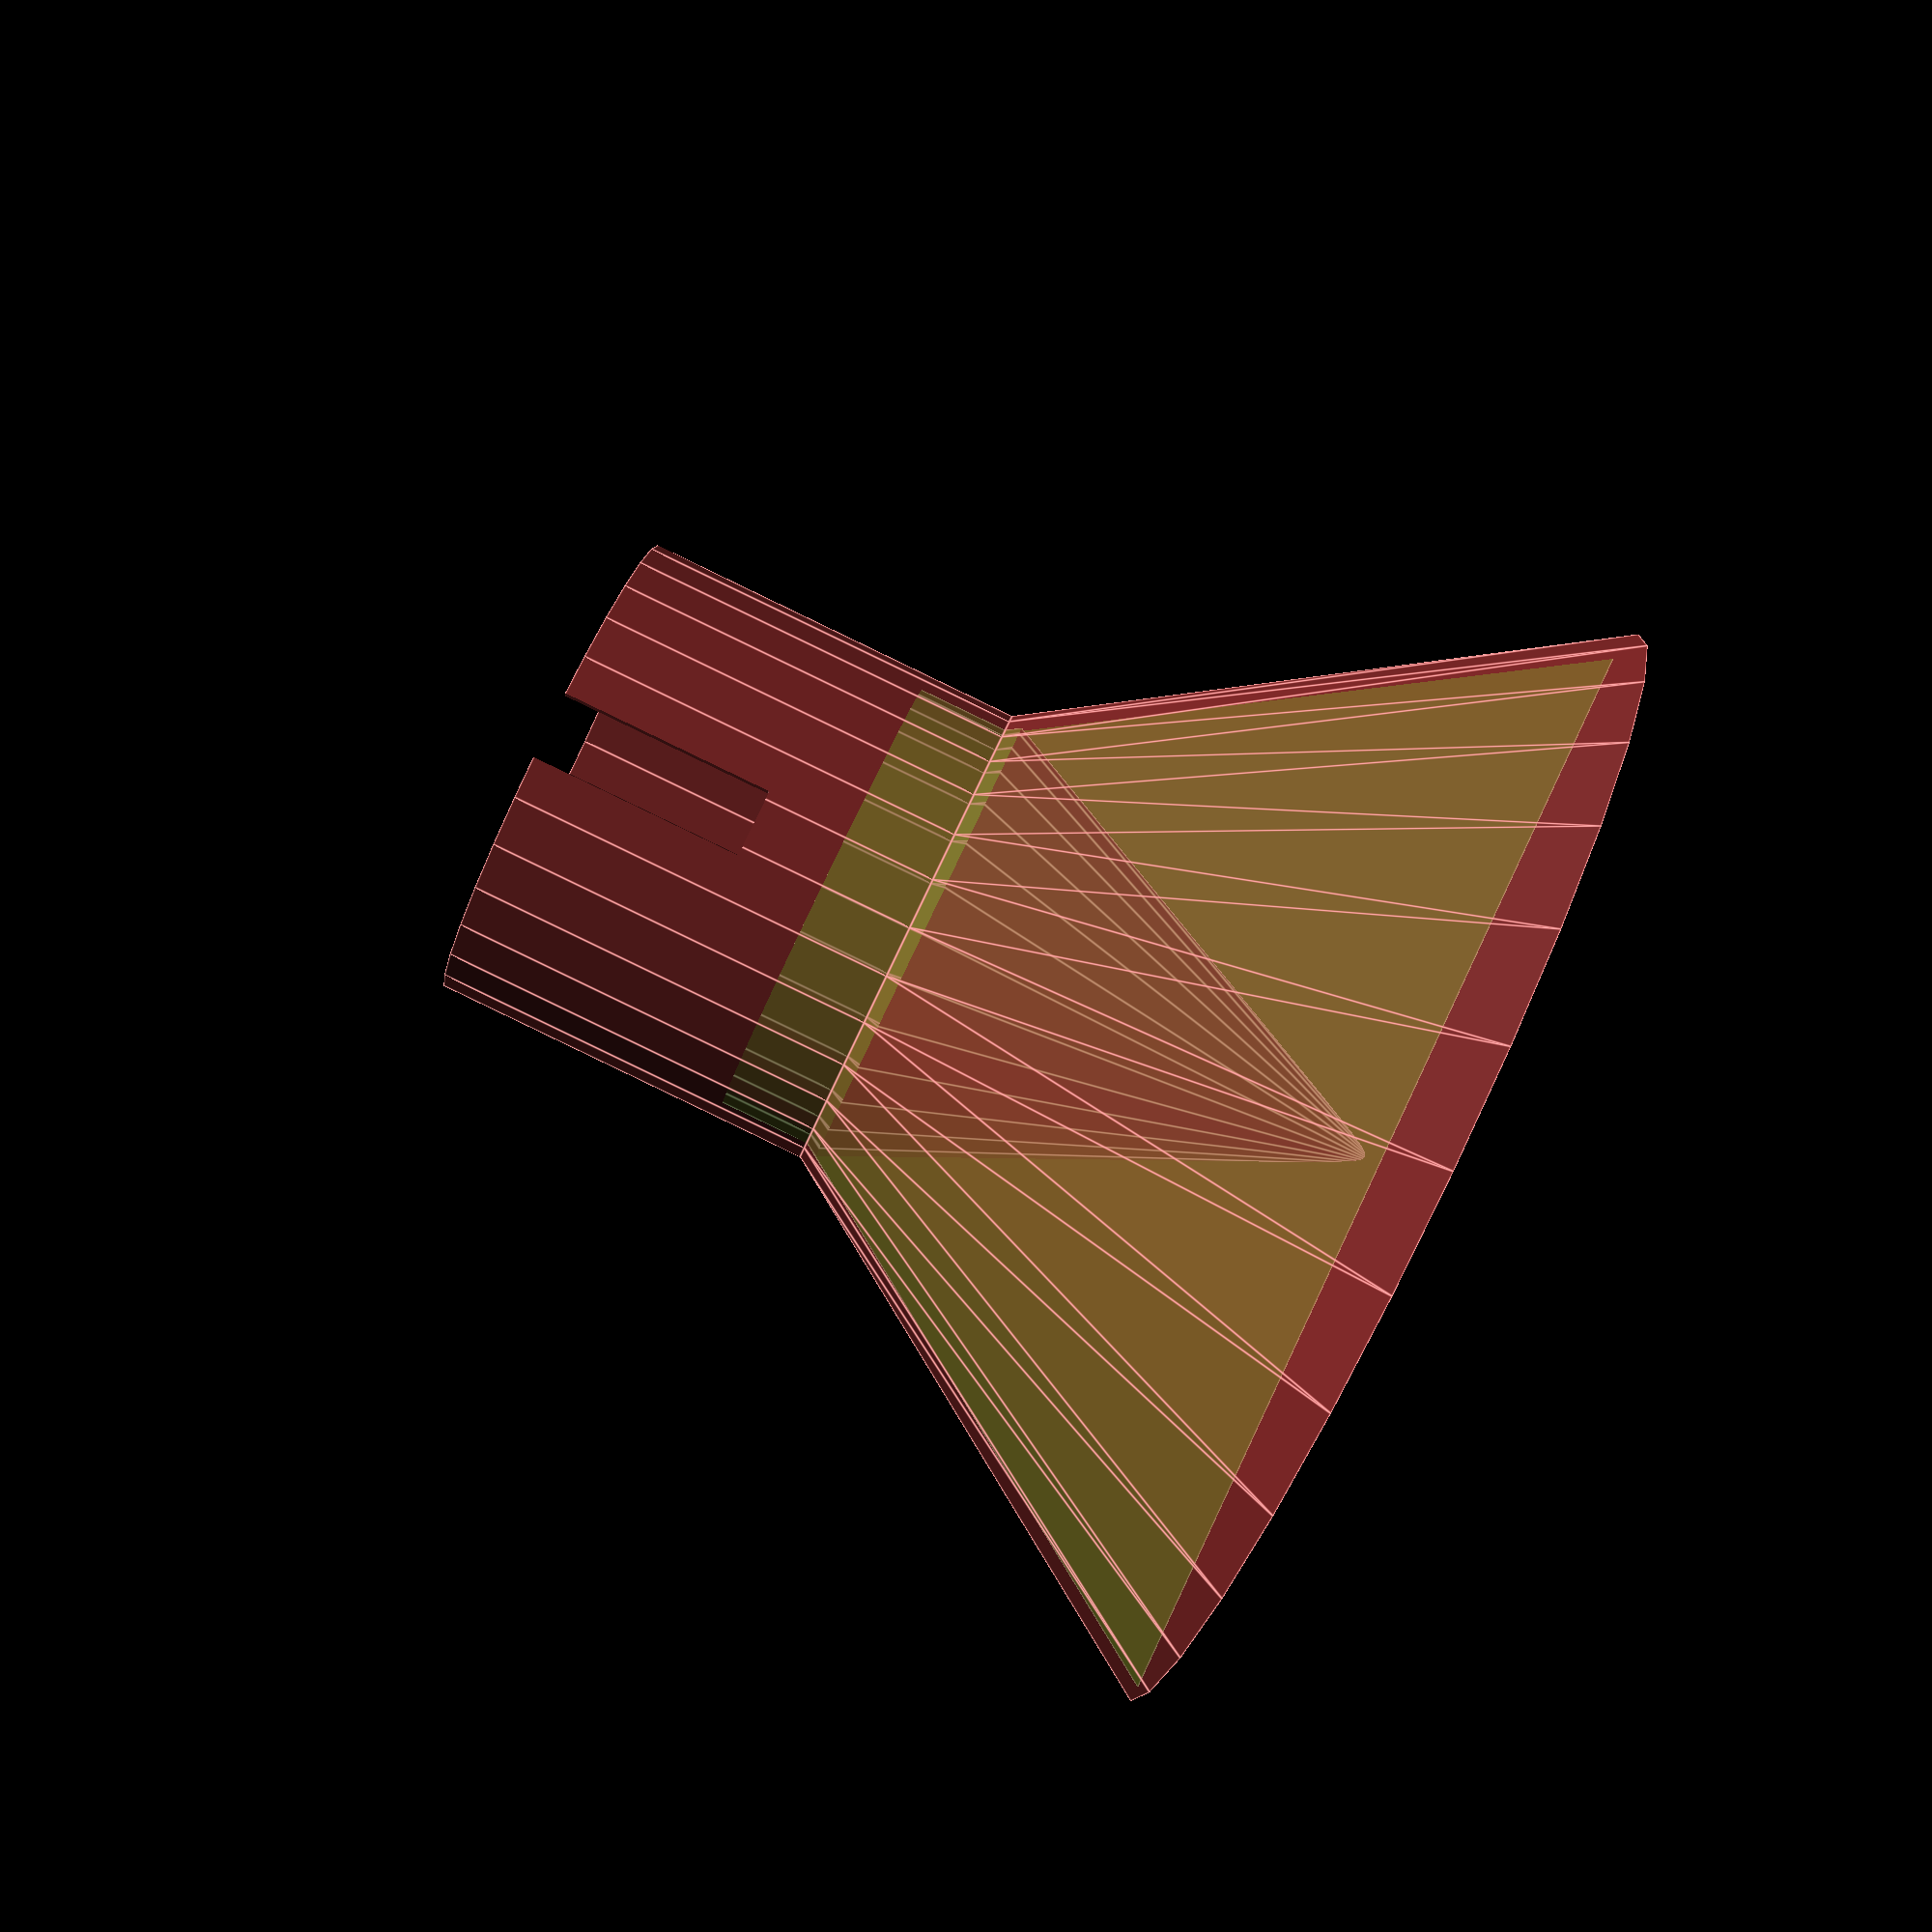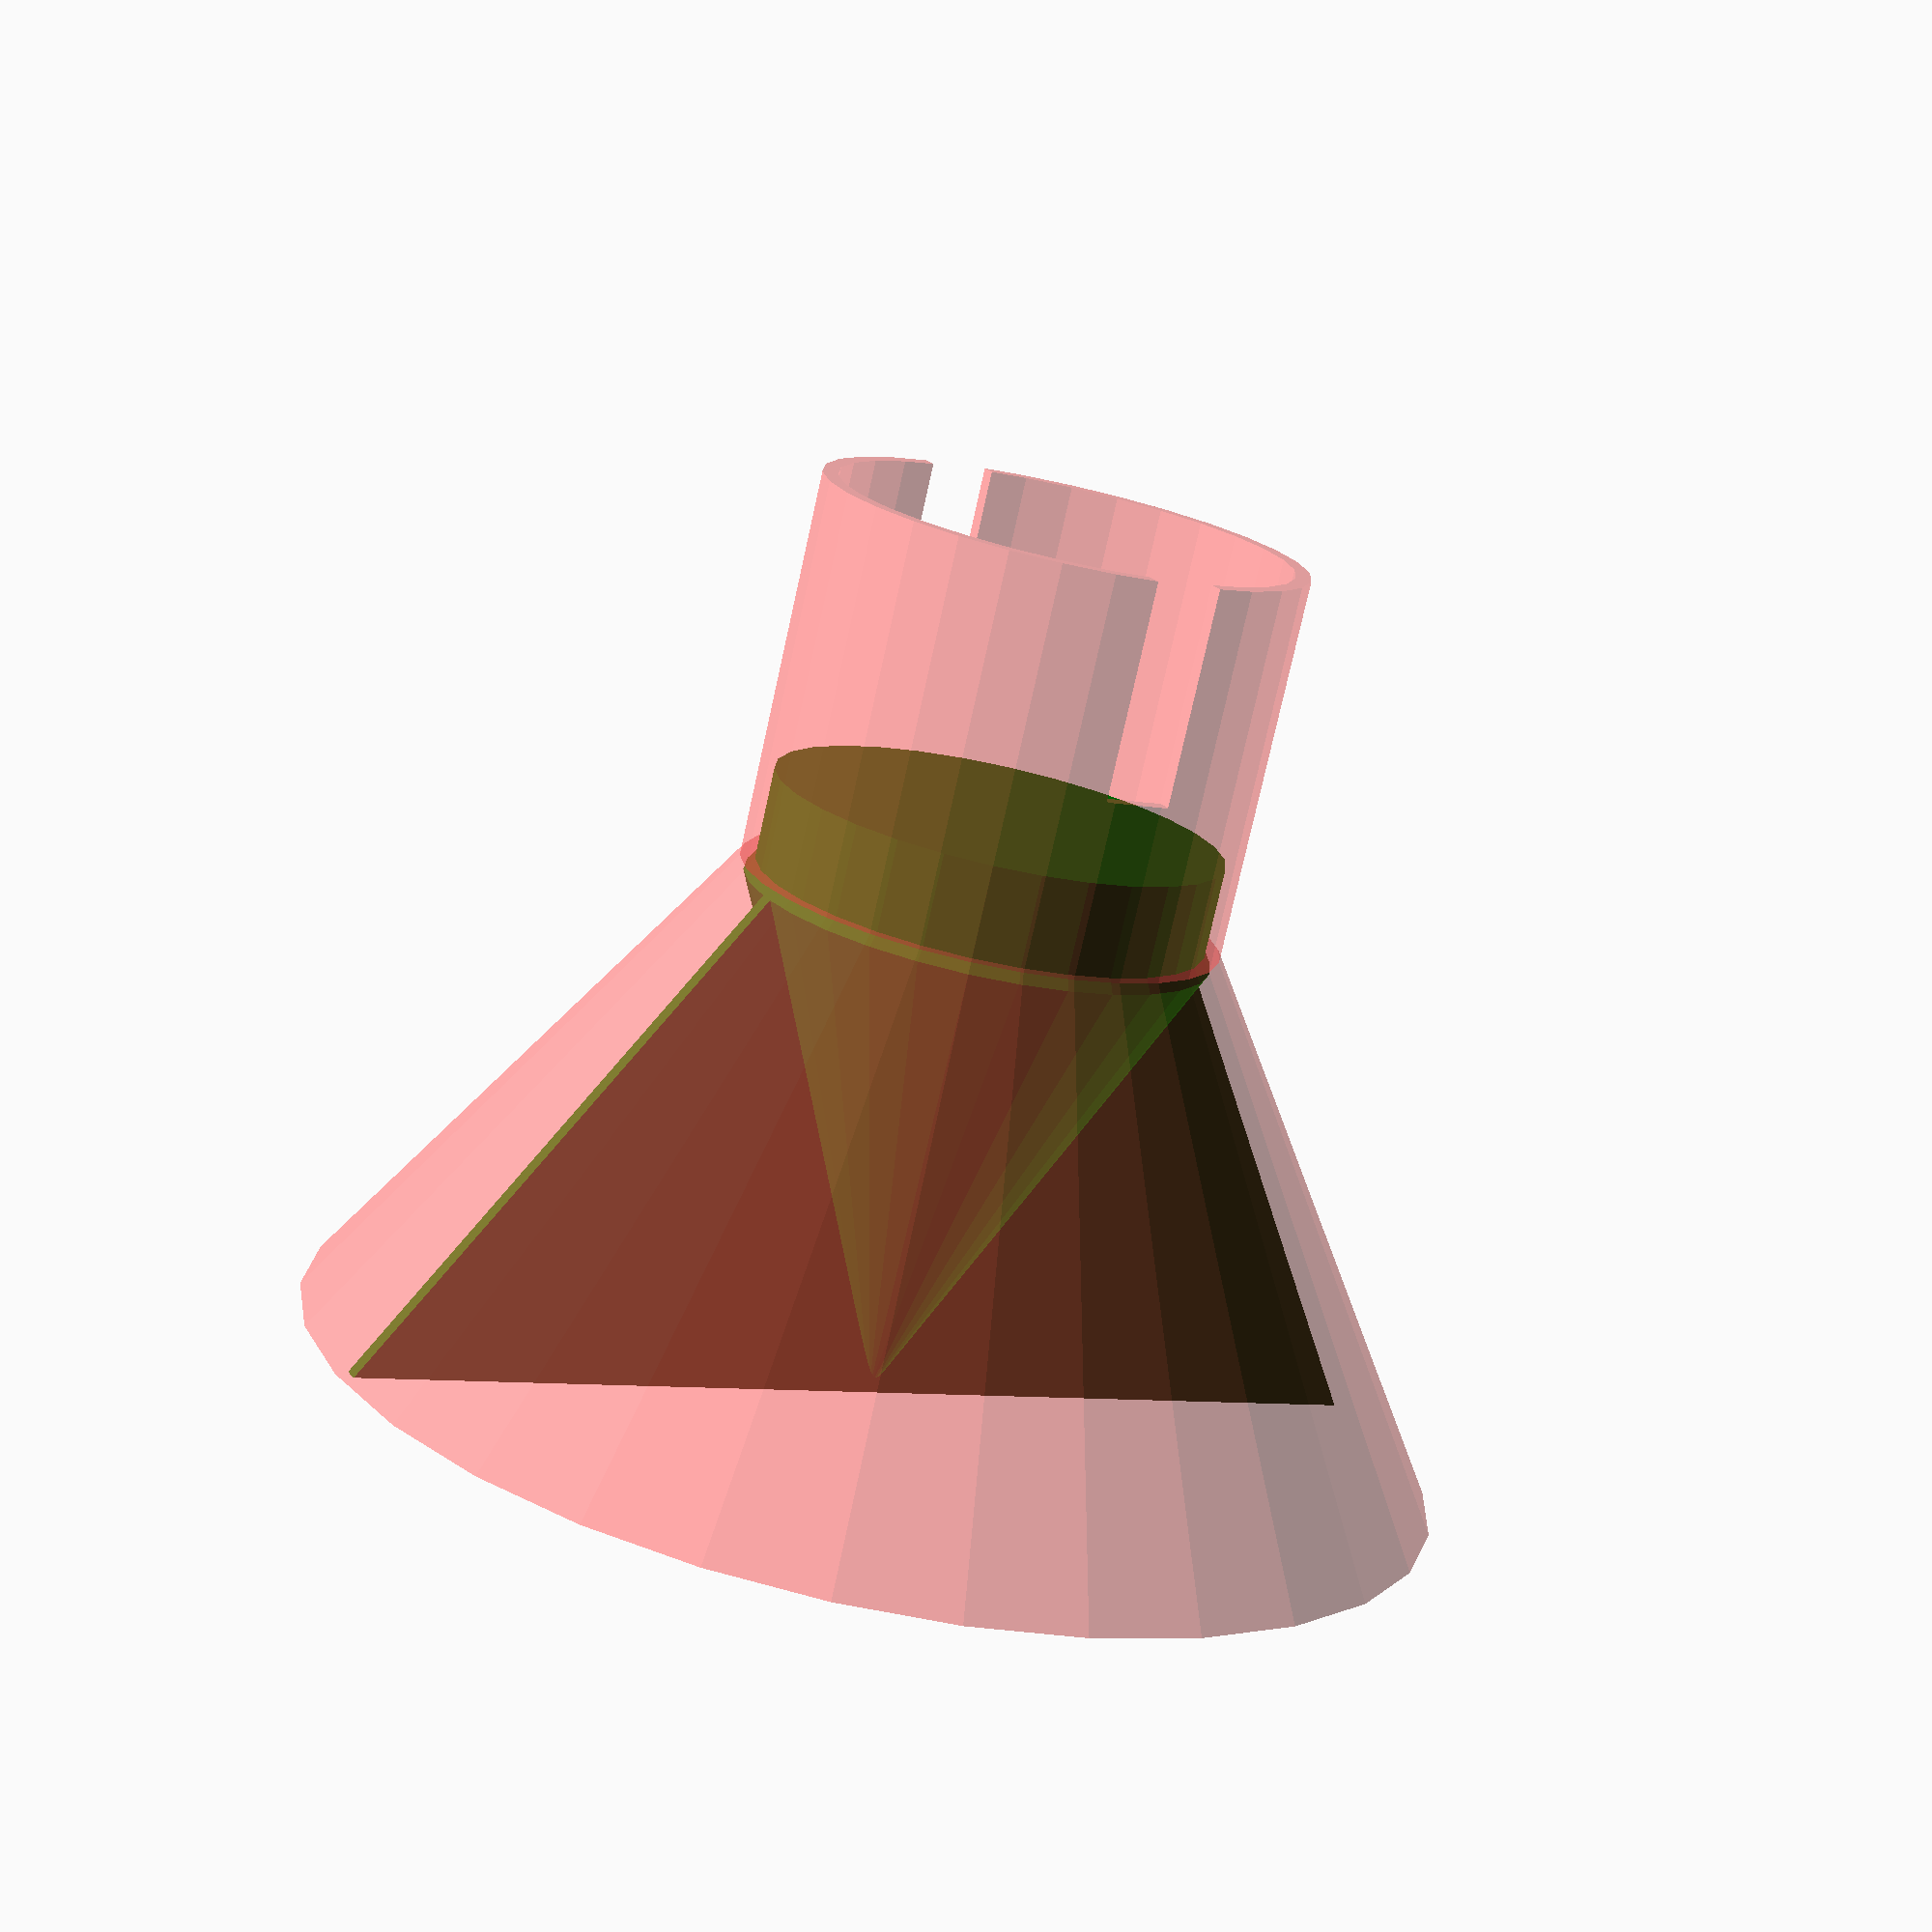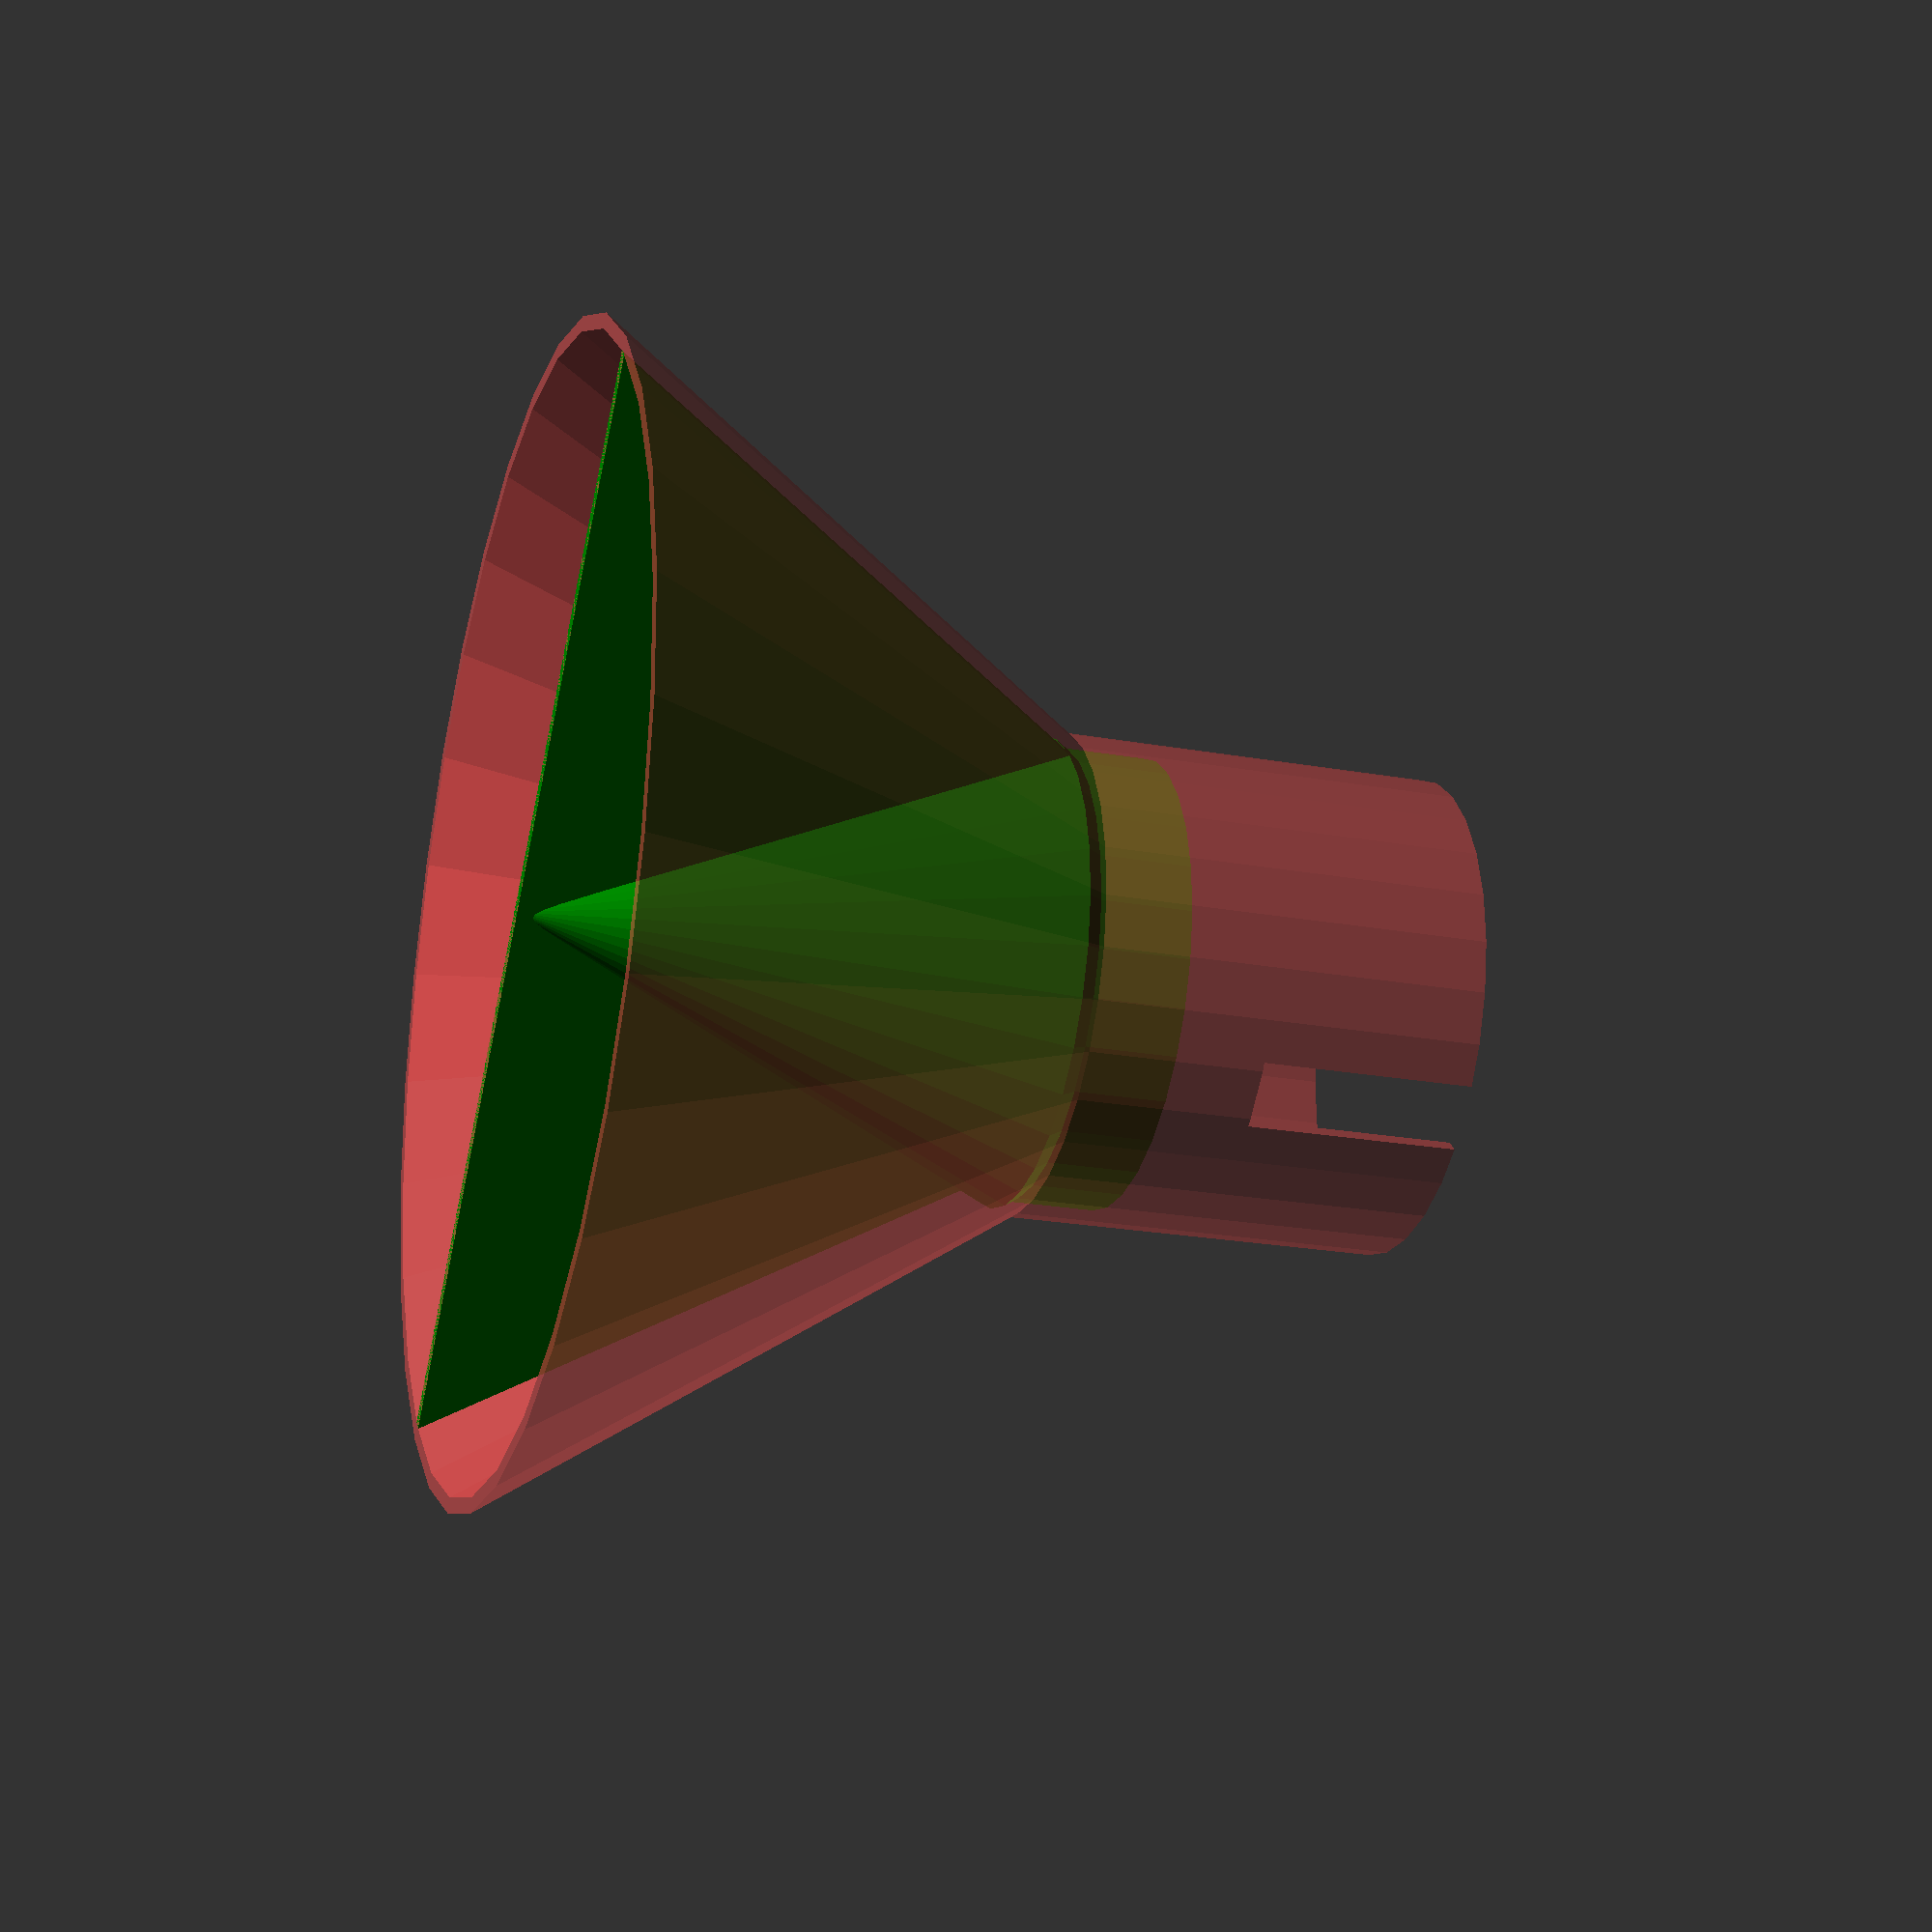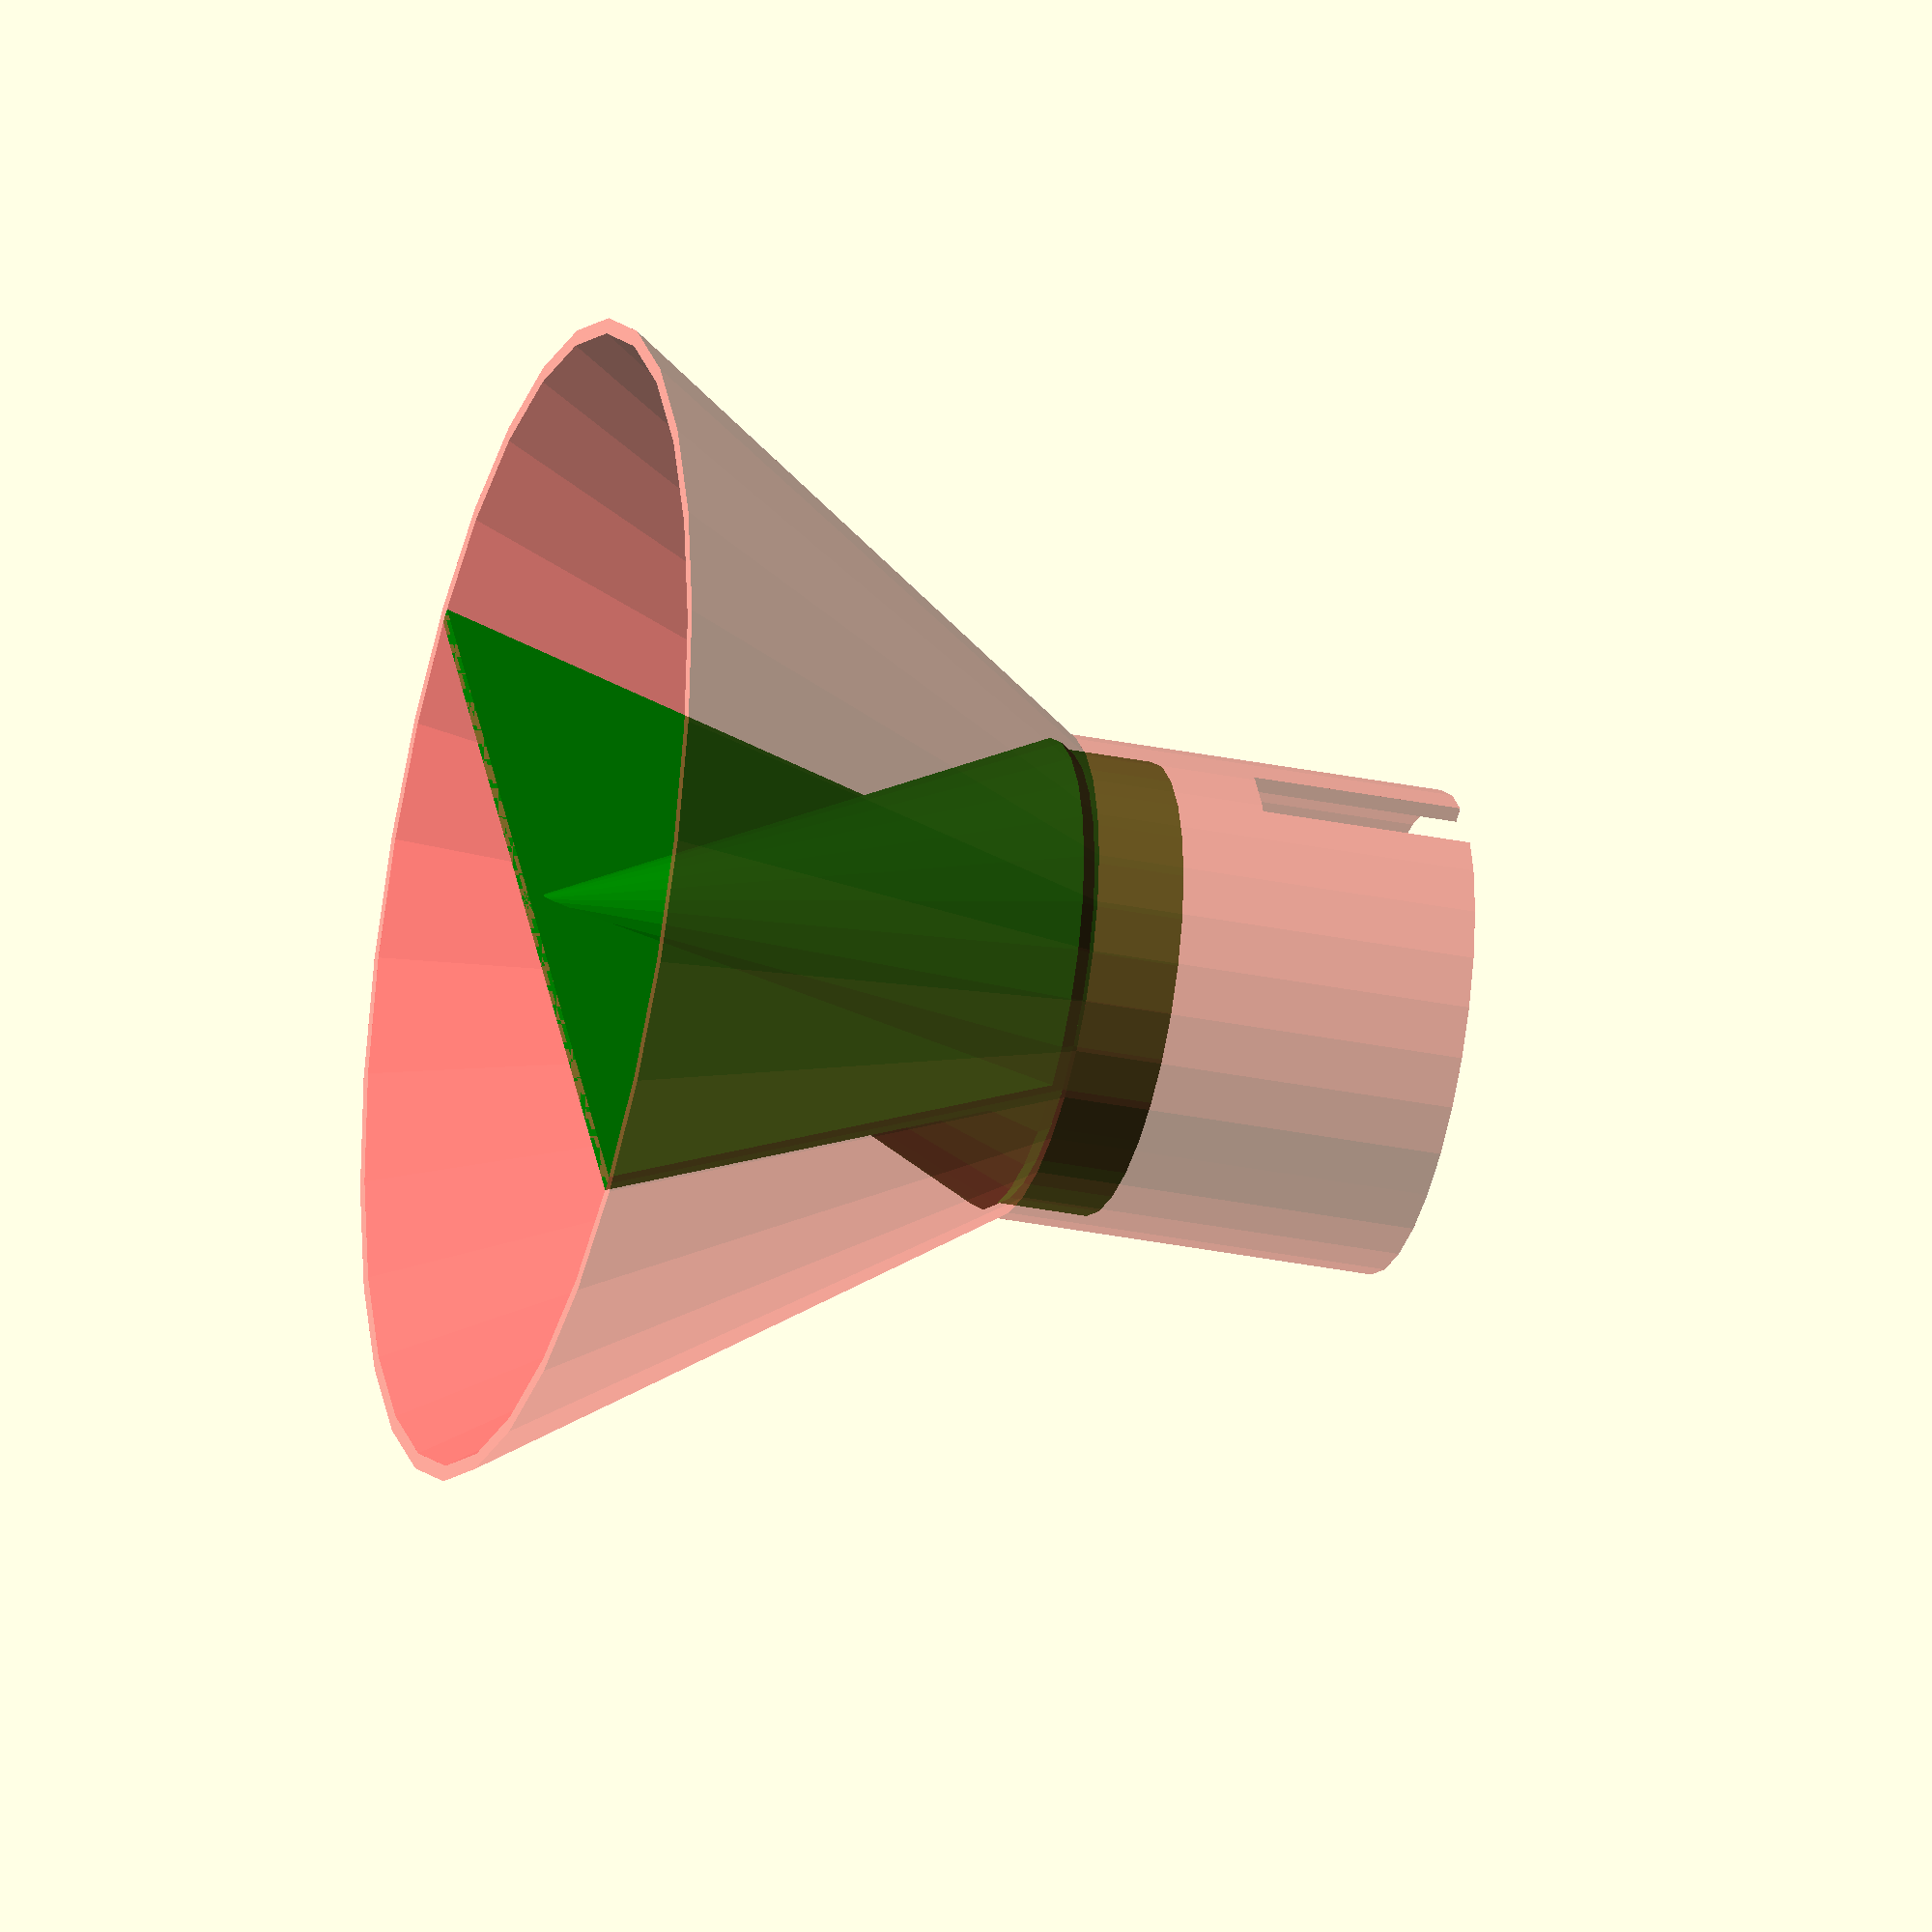
<openscad>
// funnel.scad: Parametric function
// This funnel has a purely cylindrical part (stem) and a conical part,
// rather than having a conical stem, as it's designed for a specific fit.
// It is designed for pouring seeds, etc, ie dry material that won't airlock
// Specifically, the length of the conical part is calculated, rather than directly specified,
// by setting a specific outer diameter and the slope angle your printer can handle.

inch_to_mm = 25.4;

// Parameters
// diameters in config are outer measures
funnel_diameter_in = 6;
stem_diameter_in = 2.5;
stem_length_in = 2;
stem_slope_deg = 40; // from vertical
stem_notch_start_in = 0.9;
stem_notch_width_in = 0.35;
wall_thickness_mm = 2;

// Calculations
funnel_diameter = funnel_diameter_in * inch_to_mm;
stem_diameter = stem_diameter_in * inch_to_mm;
stem_length = stem_length_in * inch_to_mm + 0.01;
stem_notch_start = stem_notch_start_in * inch_to_mm;
stem_notch_width = stem_notch_width_in * inch_to_mm;

cone_height = (funnel_diameter - stem_diameter) * cos(stem_slope_deg);

// Set circular segment angle lower on prod build
$fa = $preview ? 12 : 2;

module _coneExclusion()
{
	cylinder(h = cone_height + 0.02, r1 = funnel_diameter / 2 - wall_thickness_mm,
	         r2 = stem_diameter / 2 - wall_thickness_mm, center = true);
}

module _stemExclusion()
{
	cylinder(h = stem_length + 0.02, r = stem_diameter / 2 - wall_thickness_mm, center = true);
}

stemBottomZOffset = (cone_height + stem_length) / 2 - 0.01;

module funnel()
{
	difference()
	{
		union()
		{
			// cone
			cylinder(h = cone_height, r1 = funnel_diameter / 2, r2 = stem_diameter / 2, center = true);
			// stem
			translate([ 0, 0, stemBottomZOffset ])
			{
				cylinder(h = stem_length, r = stem_diameter / 2, center = true);
			}
		}

		union()
		{
			// cone
			translate([ 0, 0, -0.01 ])
			{
				_coneExclusion();
			}
			// stem
			translate([ 0, 0, stemBottomZOffset ])
			{
				_stemExclusion();
			}
			// notch along Y axis
			// offset from halfway up funnel cone_height
			notch_length = stem_length - stem_notch_start + 0.1;
			translate([ 0, 0, cone_height / 2 + notch_length / 2 + stem_notch_start ])
			{
				cube([ stem_notch_width, stem_diameter * 1.1, notch_length ], center = true);
			}
		}
	}
}

module mixerPlug()
{
	intersection()
	{
		union()
		{
			translate([ 0, 0, -0.01 ])
			{
				_coneExclusion();
			}
			translate([ 0, 0, stemBottomZOffset ])
			{
				_stemExclusion();
			}
		}

    stub_height=12;
		union()
		{
			// divider
			cube([ funnel_diameter, wall_thickness_mm, cone_height ], center = true);
			// feed cone
			cylinder(r1 = 0, r2 = stem_diameter / 2, h = cone_height, center = true);
			// stub
			translate([ 0, 0, cone_height / 2 + stub_height/2 ])
			{
				cylinder(r1 = (stem_diameter -  wall_thickness_mm) / 2, r2 = (stem_diameter - 2 * wall_thickness_mm) / 2,
				         h = stub_height, center = true);
			}
		}
	}
}

#funnel();

color("green")
{
	mixerPlug();
}

</openscad>
<views>
elev=268.5 azim=170.4 roll=115.7 proj=p view=edges
elev=75.4 azim=152.3 roll=347.5 proj=p view=wireframe
elev=23.3 azim=43.8 roll=253.2 proj=p view=wireframe
elev=30.8 azim=120.1 roll=253.6 proj=o view=solid
</views>
